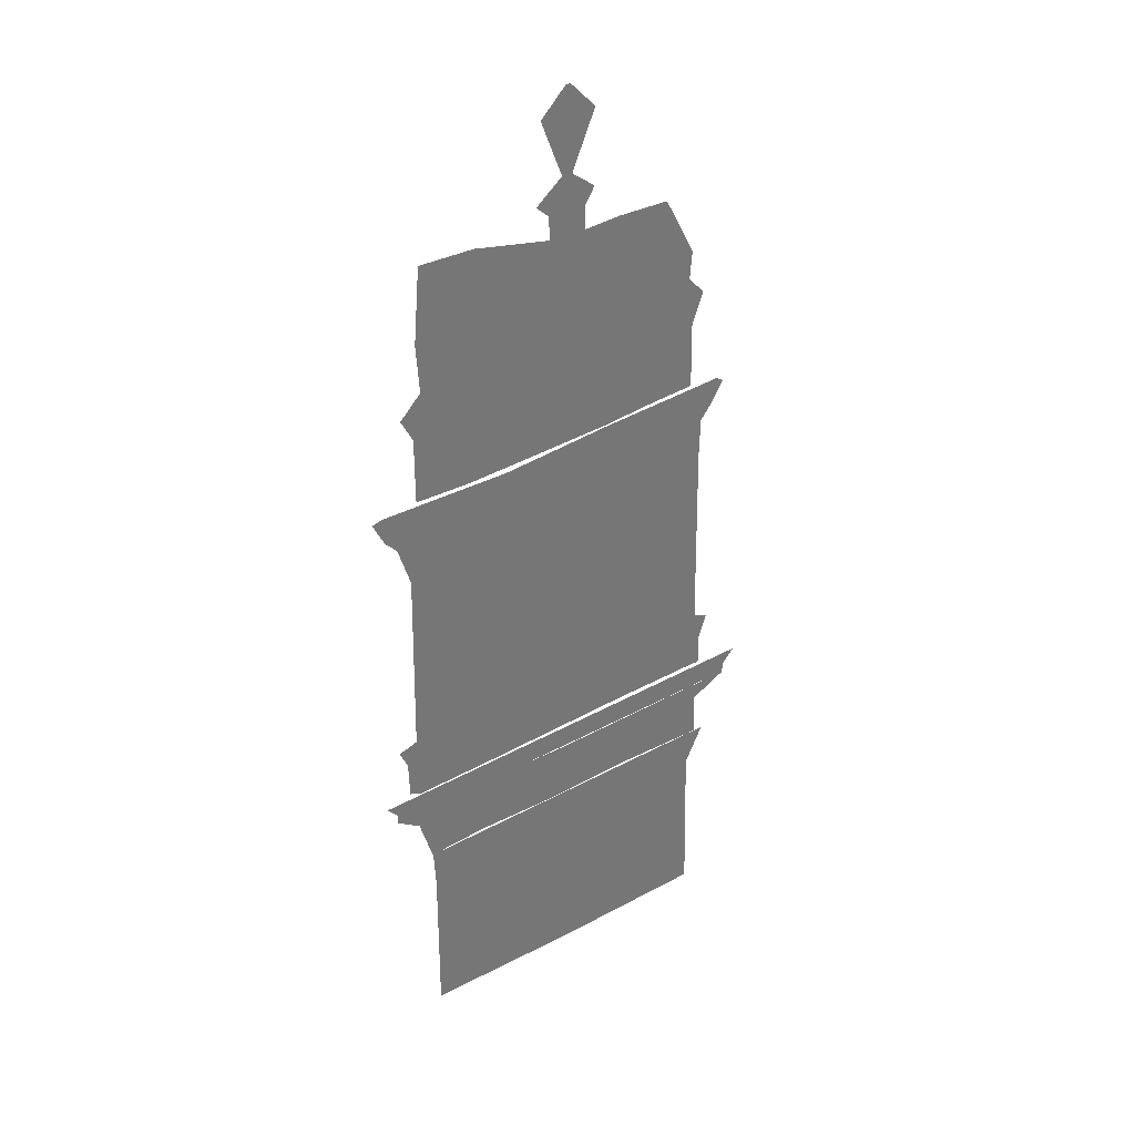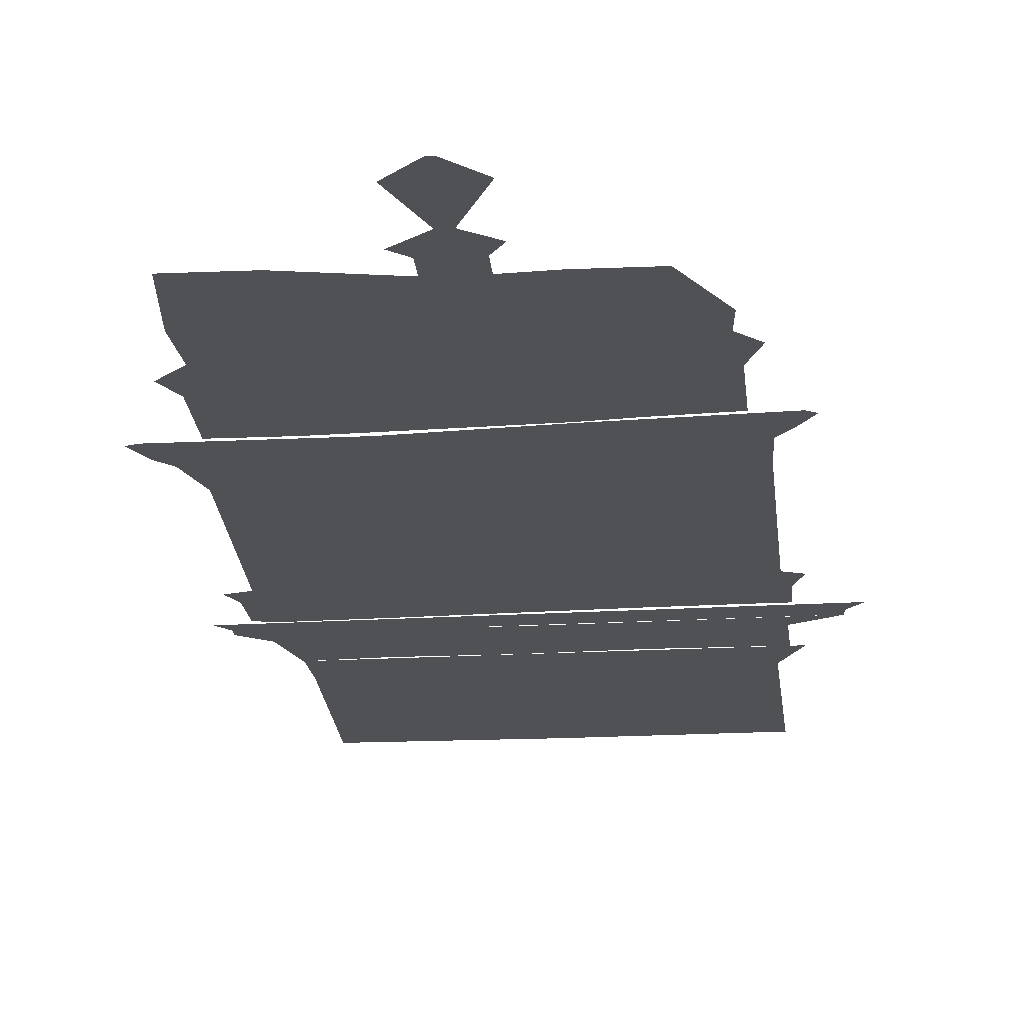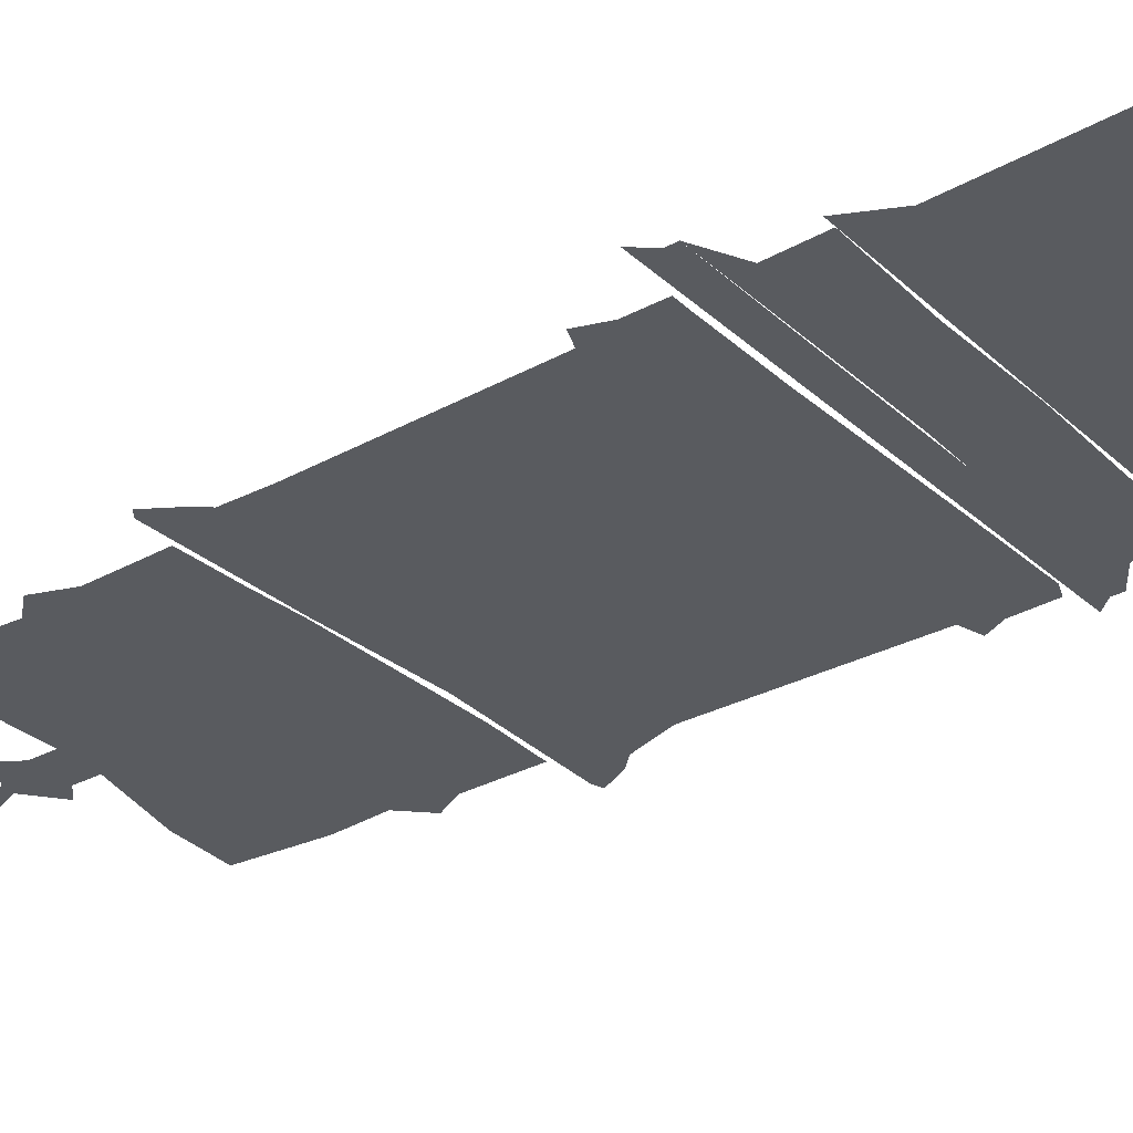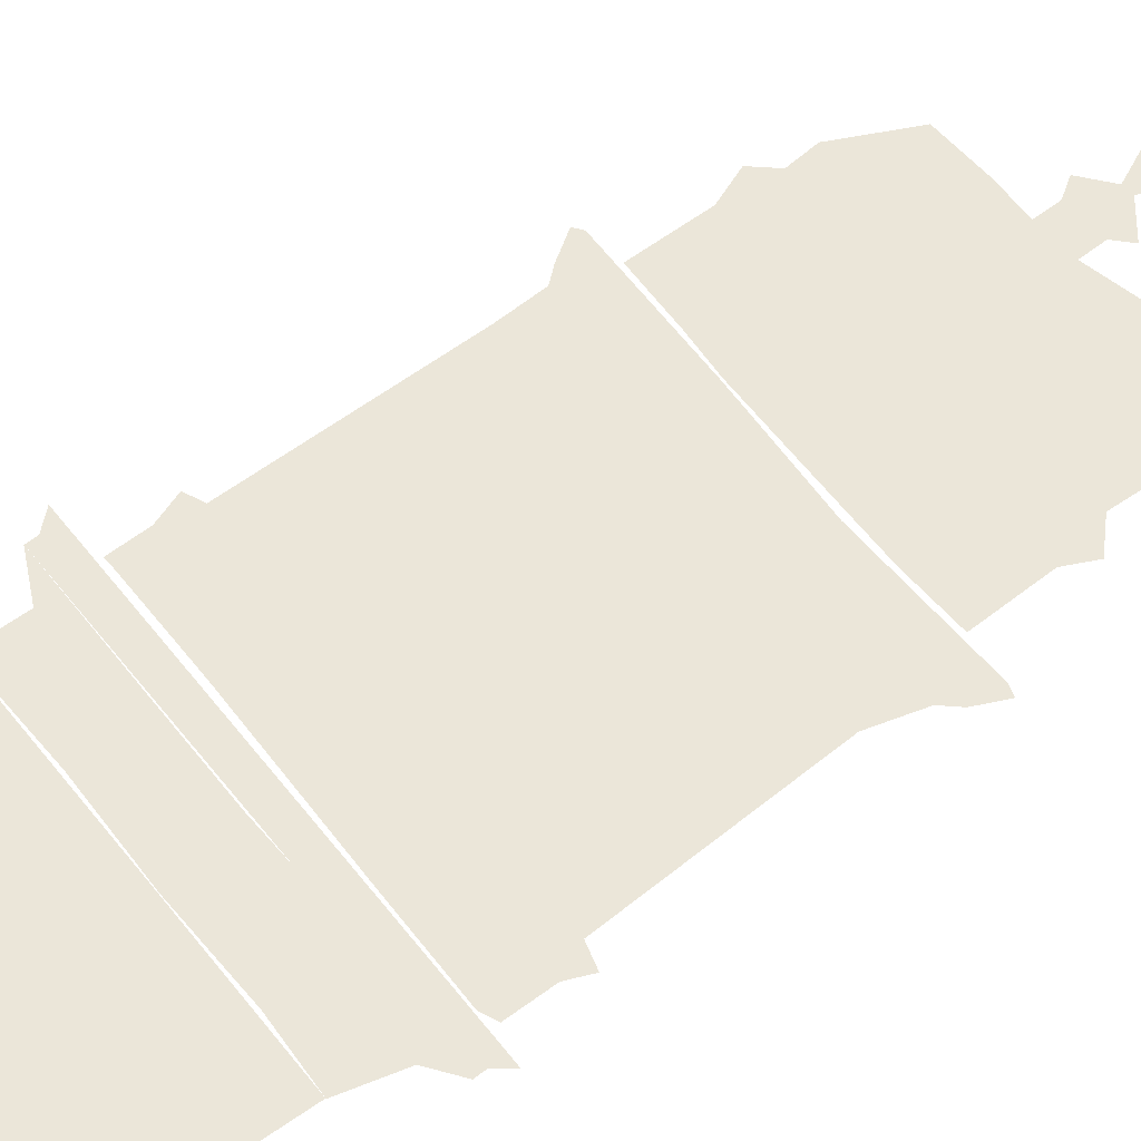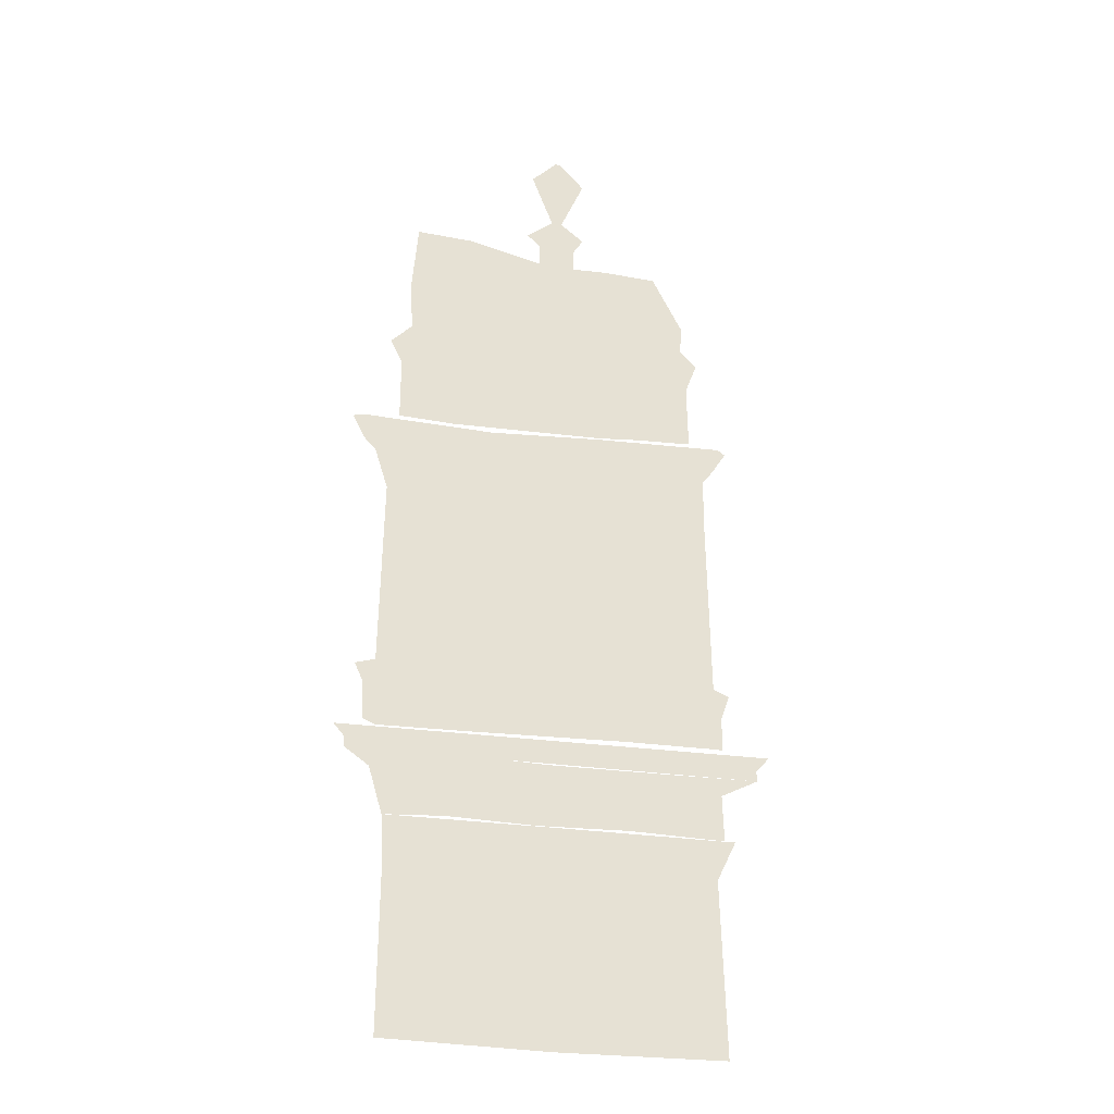
<metadata>
{"format":"obj","ext":"obj","renderer":"f3d","projection":"perspective","resolution":1024,"background":"white","views":[{"elev":35.4,"azim":145.8,"up":"+Y"},{"elev":-19.5,"azim":-175.5,"up":"+Z"},{"elev":-32.4,"azim":-53.3,"up":"+Z"},{"elev":56.1,"azim":50.5,"up":"+Z"},{"elev":-29.3,"azim":163.9,"up":"+Y"}]}
</metadata>
<code>
v 0.1279 -0.4167 0
v 0.1299 -0.3402 0
v 0.06805 -0.3075 0
v 0.2904 -0.343 0
v 0.2841 -0.4167 0
v 0.269 -0.3157 0
v 0.4312 -0.3484 0
v 0.4164 -0.3212 0
v 0.4358 -0.4249 0
v 0.5749 -0.3484 0
v 0.5785 -0.4249 0
v 0.5666 -0.3212 0
v 0.7407 -0.3293 0
v 0.7008 -0.3566 0
v 0.6781 -0.433 0
v 0.7407 -0.3128 0
v 0.06861 -0.291 0
v 0.7407 -0.3293 0
v 0.06861 -0.3075 0
v 0.7585 -0.2924 0
v 0.04679 -0.2651 0
v 0.5545 -0.2137 0
v 0.6932 -0.2165 0
v 0.5525 -0.2803 0
v 0.6932 -0.2869 0
v 0.29 -0.2083 0
v 0.29 -0.2657 0
v 0.1435 -0.2056 0
v 0.1435 -0.2604 0
v 0.1293 -0.1639 0
v 0.2972 -0.1721 0
v 0.5409 -0.1827 0
v 0.7075 -0.1855 0
v 0.7164 -0.2165 0
v 0.7307 -0.1855 0
v 0.7146 -0.2787 0
v 0.125 -0.2056 0
v 0.1108 -0.1639 0
v 0.125 -0.2604 0
v 0.1579 -0.1536 0
v 0.1368 -0.1536 0
v 0.6726 -0.1752 0
v 0.6981 -0.1752 0
v 0.5605 -0.1724 0
v 0.2847 -0.1563 0
v 0.1633 0.1837 0
v 0.2865 0.1755 0
v 0.5659 0.1564 0
v 0.6726 0.1509 0
v 0.6927 0.1399 0
v 0.1422 0.1754 0
v 0.1403 0.243 0
v 0.1548 0.2543 0
v 0.6837 0.2215 0
v 0.7142 0.2085 0
v 0.5555 0.227 0
v 0.2959 0.2461 0
v 0.3131 0.2621 0
v 0.1357 0.273 0
v 0.5386 0.2484 0
v 0.7203 0.2348 0
v 0.7344 0.2295 0
v 0.1233 0.2646 0
v 0.1113 0.3124 0
v 0.09891 0.304 0
v 0.7382 0.2742 0
v 0.7541 0.2689 0
v 0.5169 0.2768 0
v 0.3282 0.2959 0
v 0.3268 0.4274 0
v 0.5133 0.4114 0
v 0.3268 0.2988 0
v 0.5124 0.2869 0
v 0.585 0.3974 0
v 0.585 0.2824 0
v 0.6769 0.2824 0
v 0.6769 0.3919 0
v 0.2592 0.307 0
v 0.2592 0.4192 0
v 0.1641 0.3152 0
v 0.1659 0.4274 0
v 0.1464 0.4797 0
v 0.2743 0.466 0
v 0.3076 0.4878 0
v 0.5722 0.4388 0
v 0.6971 0.4306 0
v 0.5392 0.4633 0
v 0.3055 0.5117 0
v 0.5445 0.4844 0
v 0.5841 0.4708 0
v 0.6613 0.468 0
v 0.2597 0.498 0
v 0.1744 0.5089 0
v 0.3066 0.582 0
v 0.1708 0.5558 0
v 0.3559 0.589 0
v 0.5396 0.5634 0
v 0.6667 0.5476 0
v 0.4833 0.5826 0
v 0.4347 0.649 0
v 0.3719 0.649 0
v 0.563 0.6724 0
v 0.6559 0.6724 0
v 0.3113 0.6543 0
v 0.2222 0.6543 0
v 0.3719 0.6873 0
v 0.4347 0.6873 0
v 0.4569 0.707 0
v 0.355 0.7152 0
v 0.3944 0.7447 0
v 0.4121 0.7447 0
v 0.4482 0.8379 0
v 0.3546 0.8379 0
v 0.4052 0.8824 0
v 0.3976 0.8824 0
v 0.6774 -0.433 0
v 0.4044 -0.4249 0
v 0.1104 -0.4167 0
v 0.1347 -0.767 0
v 0.1422 -0.4831 0
v 0.4068 -0.7752 0
v 0.6753 -0.7752 0
v 0.4106 -0.4886 0
v 0.6737 -0.4995 0
f 1 5 4 2
f 2 4 6 3
f 6 4 7 8
f 4 5 9 7
f 7 9 11 10
f 8 7 10 12
f 12 10 14 13
f 10 11 15 14
f 19 18 16 17
f 17 16 20 21
f 24 25 23 22
f 24 22 26 27
f 27 26 28 29
f 28 26 31 30
f 26 22 32 31
f 22 23 33 32
f 33 23 34 35
f 23 25 36 34
f 28 30 38 37
f 29 28 37 39
f 38 30 40 41
f 33 35 43 42
f 32 33 42 44
f 31 32 44 45
f 30 31 45 40
f 40 45 47 46
f 45 44 48 47
f 44 42 49 48
f 42 43 50 49
f 41 40 46 51
f 51 46 53 52
f 49 50 55 54
f 48 49 54 56
f 47 48 56 57
f 46 47 57 53
f 53 57 58 59
f 57 56 60 58
f 56 54 61 60
f 54 55 62 61
f 52 53 59 63
f 63 59 64 65
f 61 62 67 66
f 60 61 66 68
f 58 60 68 69
f 59 58 69 64
f 72 73 71 70
f 71 73 75 74
f 74 75 76 77
f 72 70 79 78
f 78 79 81 80
f 81 79 83 82
f 79 70 84 83
f 74 77 86 85
f 71 74 85 87
f 70 71 87 84
f 84 87 89 88
f 87 85 90 89
f 85 86 91 90
f 83 84 88 92
f 82 83 92 93
f 93 92 94 95
f 92 88 96 94
f 90 91 98 97
f 89 90 97 99
f 88 89 99 96
f 96 99 100 101
f 99 97 102 100
f 97 98 103 102
f 94 96 101 104
f 95 94 104 105
f 101 100 107 106
f 106 107 108 109
f 109 108 111 110
f 110 111 112 113
f 113 112 114 115
f 123 124 116 117
f 120 123 117 118
f 121 123 120 119
f 121 122 124 123

</code>
